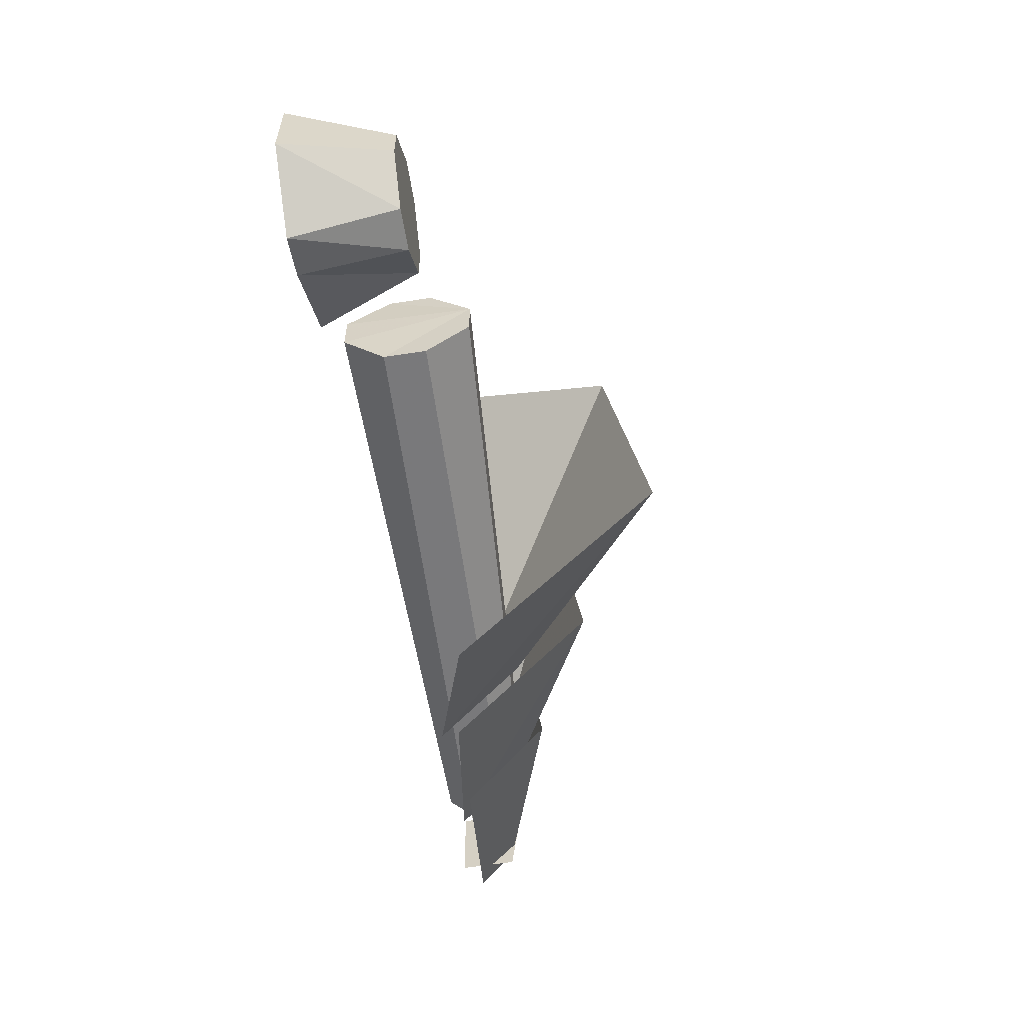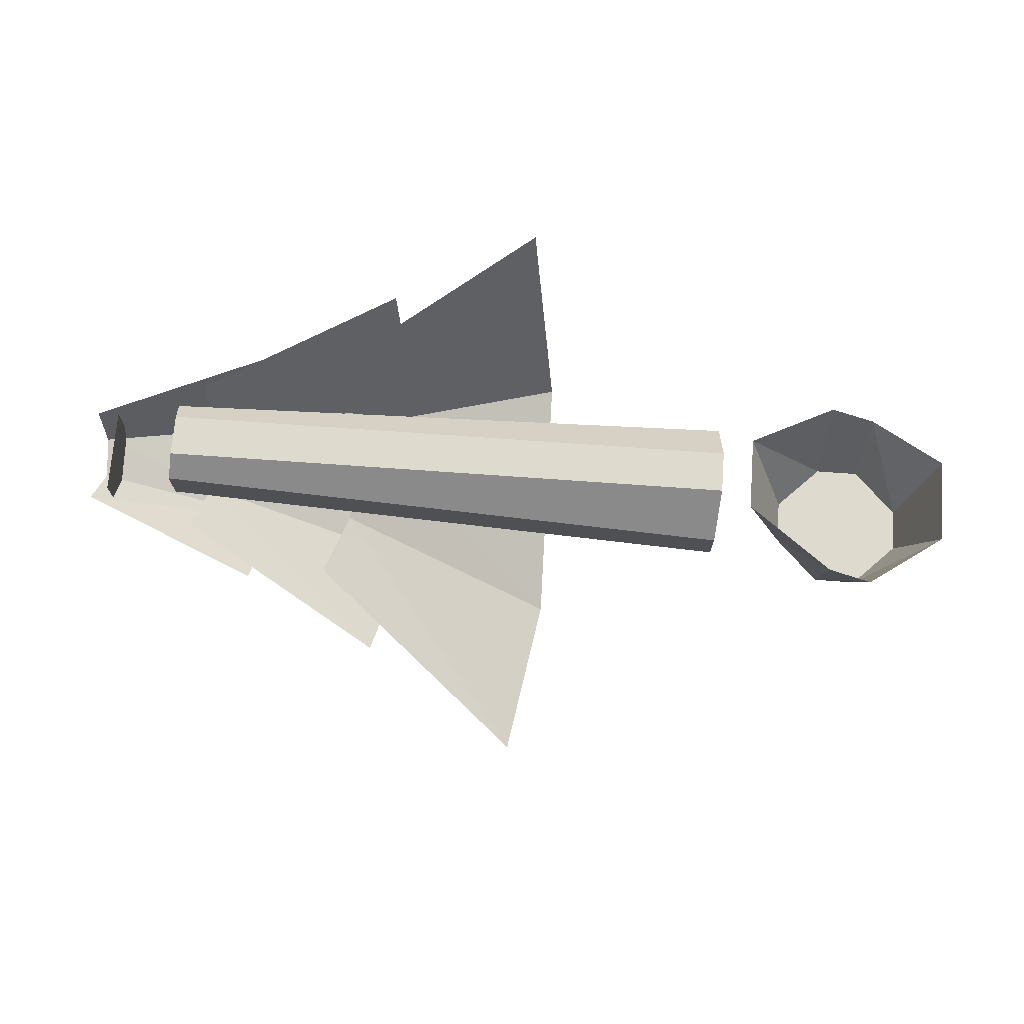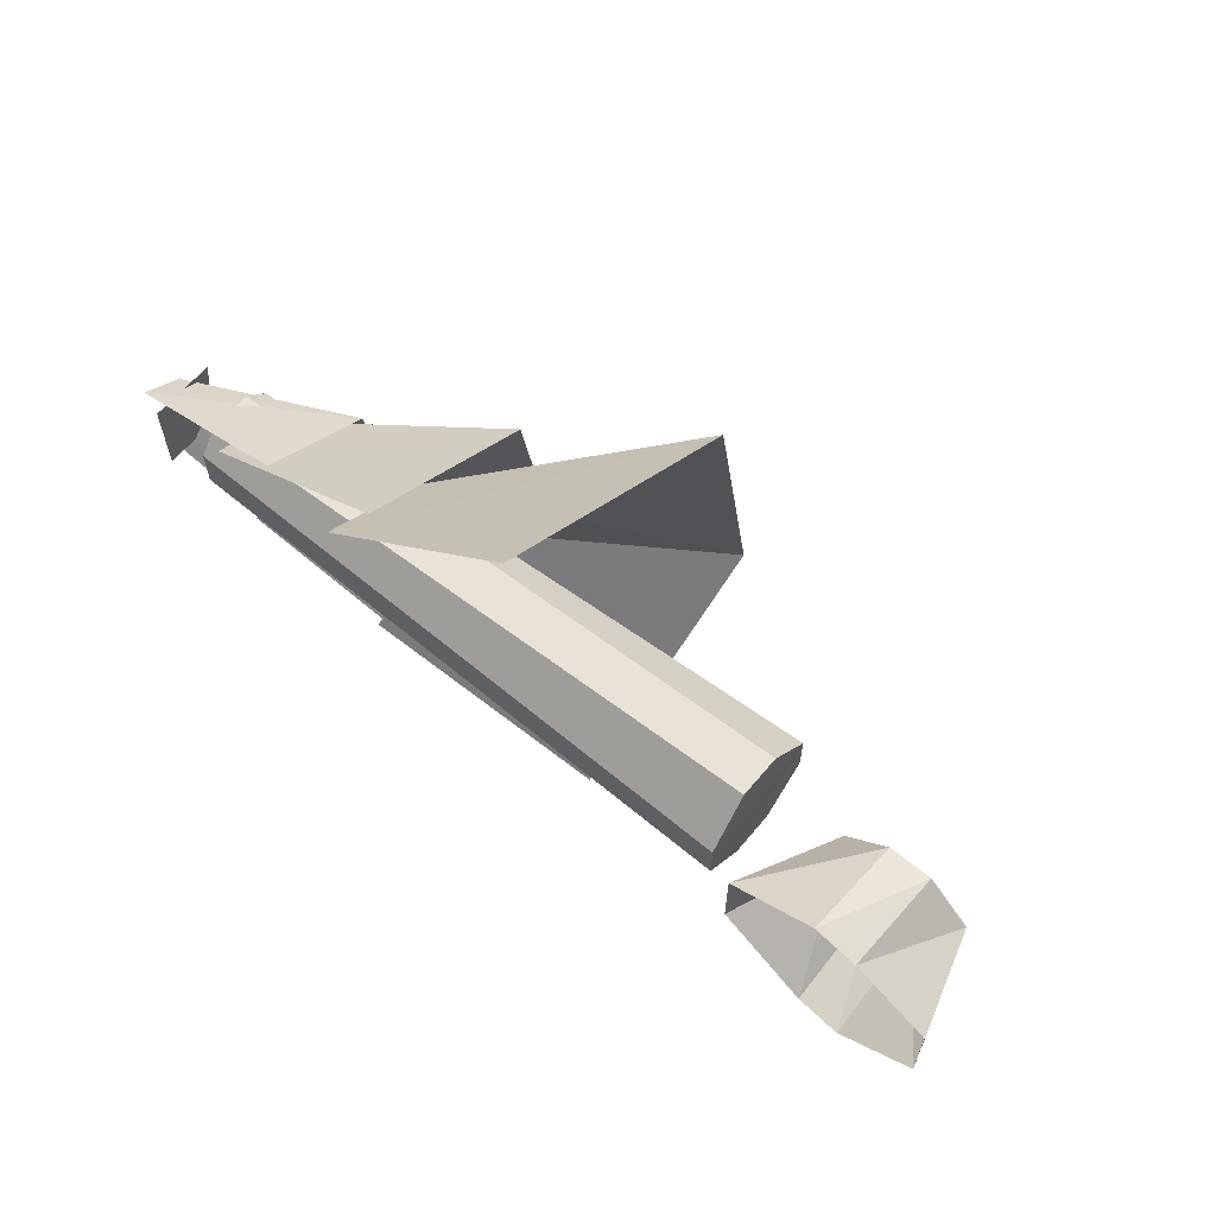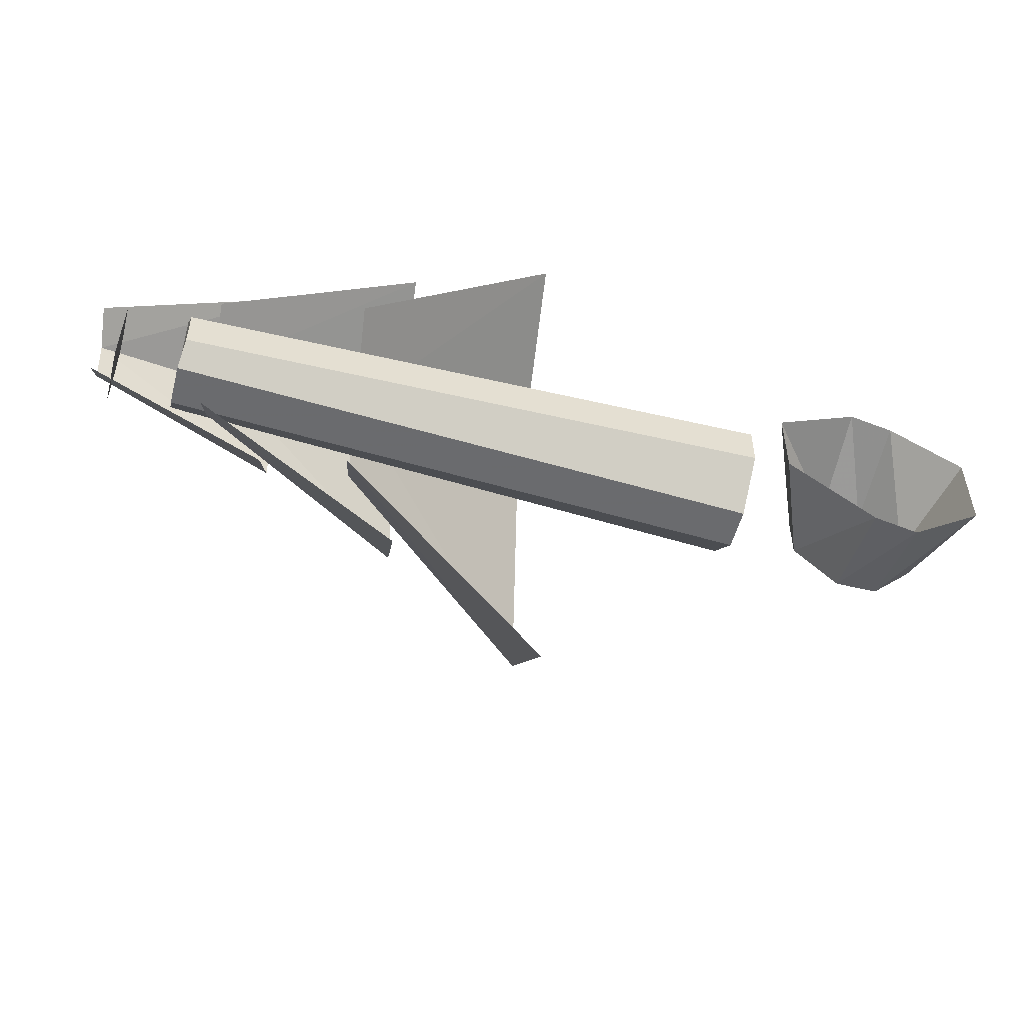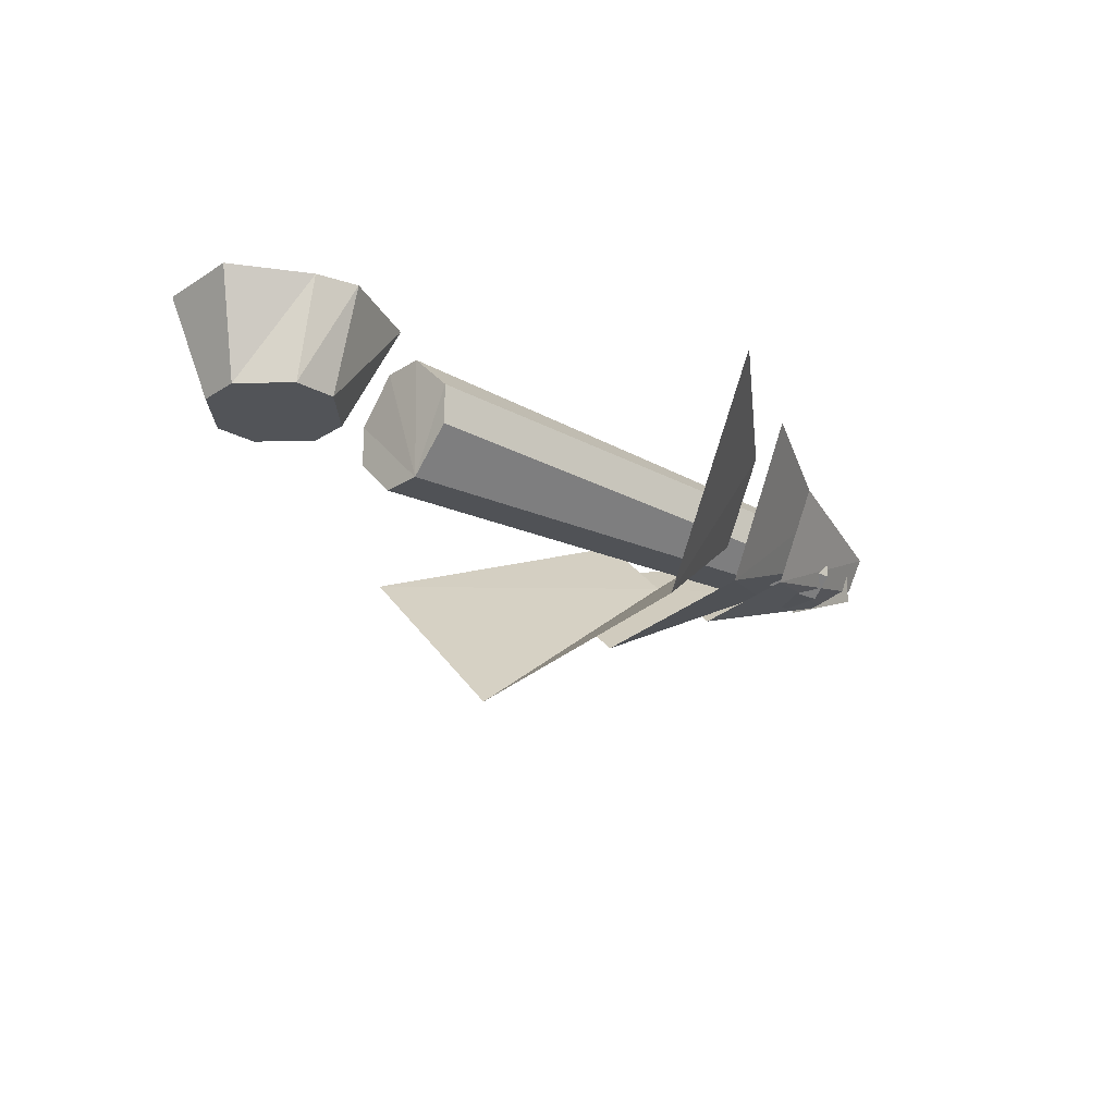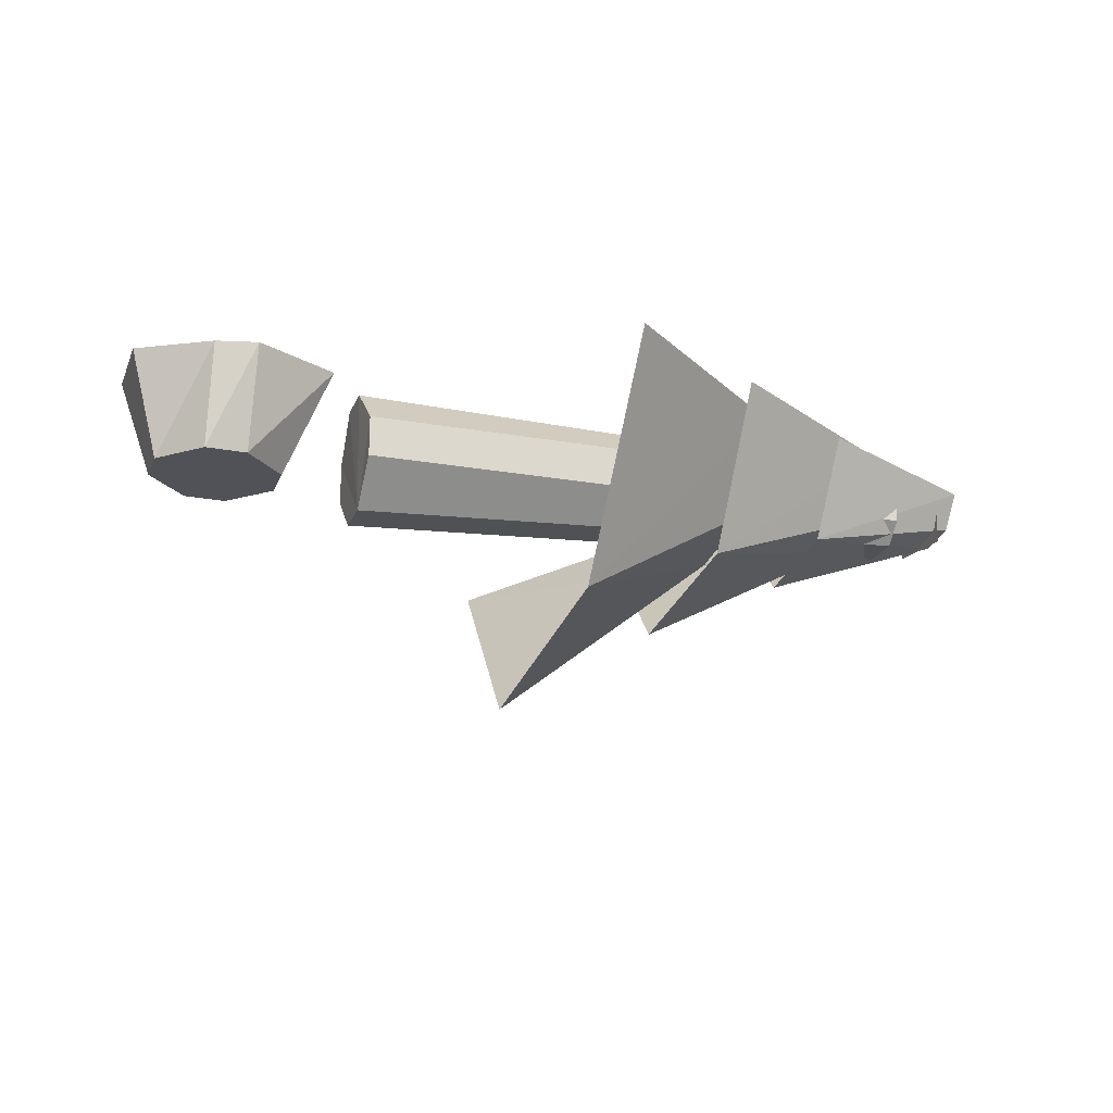
<metadata>
{"format":"obj","ext":"obj","renderer":"f3d","projection":"perspective","resolution":1024,"background":"white","views":[{"elev":-59.8,"azim":-80.9,"up":"+Z"},{"elev":71.1,"azim":-175.7,"up":"+Y"},{"elev":62.9,"azim":-140.3,"up":"+Z"},{"elev":-53.0,"azim":165.4,"up":"+Z"},{"elev":-23.3,"azim":-42.9,"up":"+Y"},{"elev":-21.6,"azim":-18.5,"up":"+Y"}]}
</metadata>
<code>
v -84 -54 -8
v -84 -38 -24
v 140 -32 -16
v 140 -40 -8
v -84 -22 -24
v 140 -16 -16
v -85 -6 -8
v 139 -8 -8
v -85 -6 8
v 139 -8 8
v -84 -22 24
v 140 -16 16
v -84 -38 24
v 140 -32 16
v -84 -54 8
v 140 -40 8
v -172 0 -24
v -144 0 -44
v -144 -40 -32
v -160 -40 -16
v -128 0 -40
v -128 -40 -32
v -96 0 -16
v -112 -40 -16
v -96 0 12
v -112 -40 0
v -128 0 28
v -128 -40 16
v -144 0 24
v -144 -40 16
v -172 0 8
v -160 -40 0
v -2 -7 100
v -13 -98 68
v 69 -41 22
v 74 -4 35
v -15 -114 -32
v 68 -48 -17
v -6 -39 -112
v 73 -17 -50
v 54 -6 67
v 47 -69 45
v 127 -32 13
v 129 -8 22
v 45 -79 -23
v 126 -37 -12
v 52 -28 -78
v 129 -16 -35
v 105 -9 37
v 100 -48 23
v 170 -27 3
v 172 -13 9
v 99 -54 -18
v 169 -30 -12
v 104 -23 -53
v 171 -17 -26
v 163 -35 8
v 163 -31 -24
v 163 -10 -24
v 163 -10 8
f 1 2 3 4
f 2 5 6 3
f 5 7 8 6
f 7 9 10 8
f 9 11 12 10
f 11 13 14 12
f 13 15 16 14
f 15 1 4 16
f 15 13 11 9 7 5 2 1
f 4 3 6 8 10 12 14 16
f 17 18 19 20
f 18 21 22 19
f 21 23 24 22
f 23 25 26 24
f 25 27 28 26
f 27 29 30 28
f 29 31 32 30
f 31 17 20 32
f 20 19 22 24 26 28 30 32
f 33 34 35 36
f 34 37 38 35
f 37 39 40 38
f 41 42 43 44
f 42 45 46 43
f 45 47 48 46
f 49 50 51 52
f 50 53 54 51
f 53 55 56 54
f 57 58 59 60
f 34 33 36 35
f 37 34 35 38
f 39 37 38 40
f 42 41 44 43
f 45 42 43 46
f 47 45 46 48
f 50 49 52 51
f 53 50 51 54
f 55 53 54 56
f 58 57 60 59

</code>
